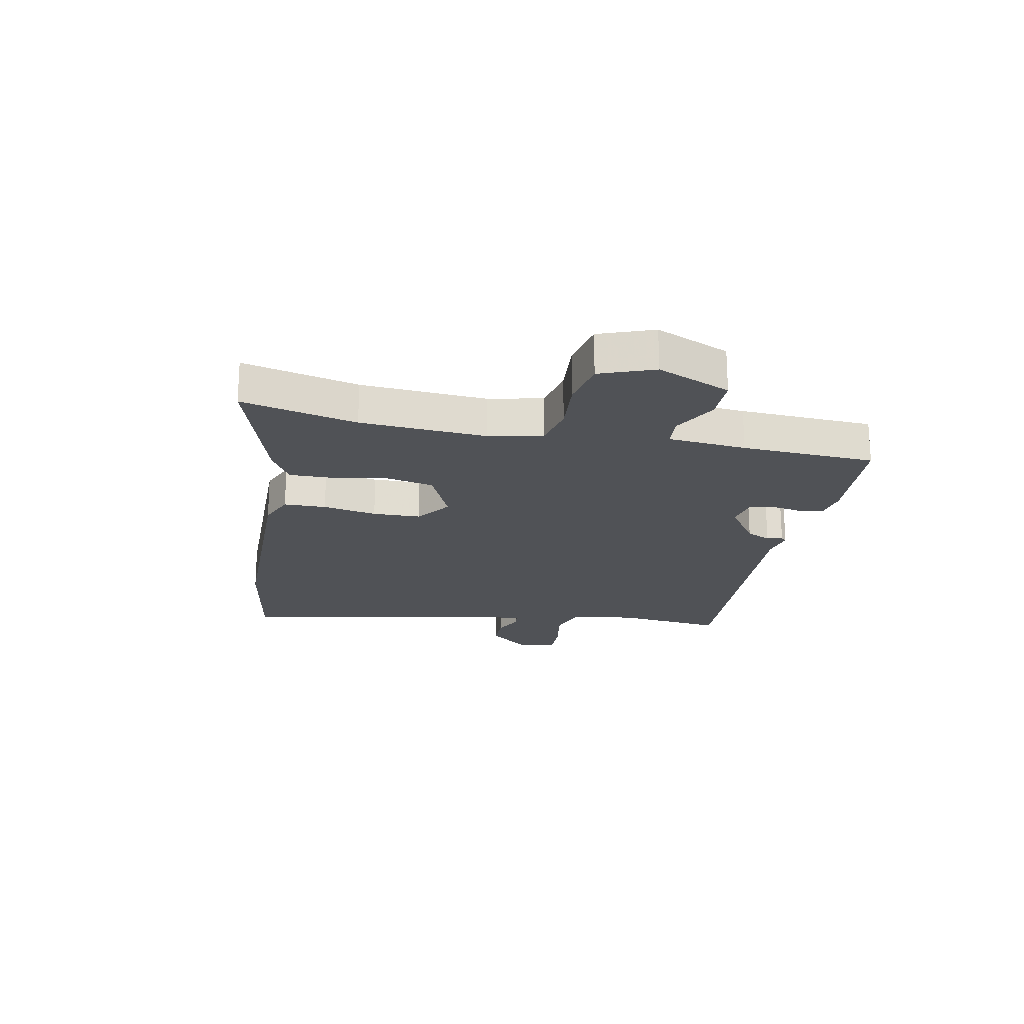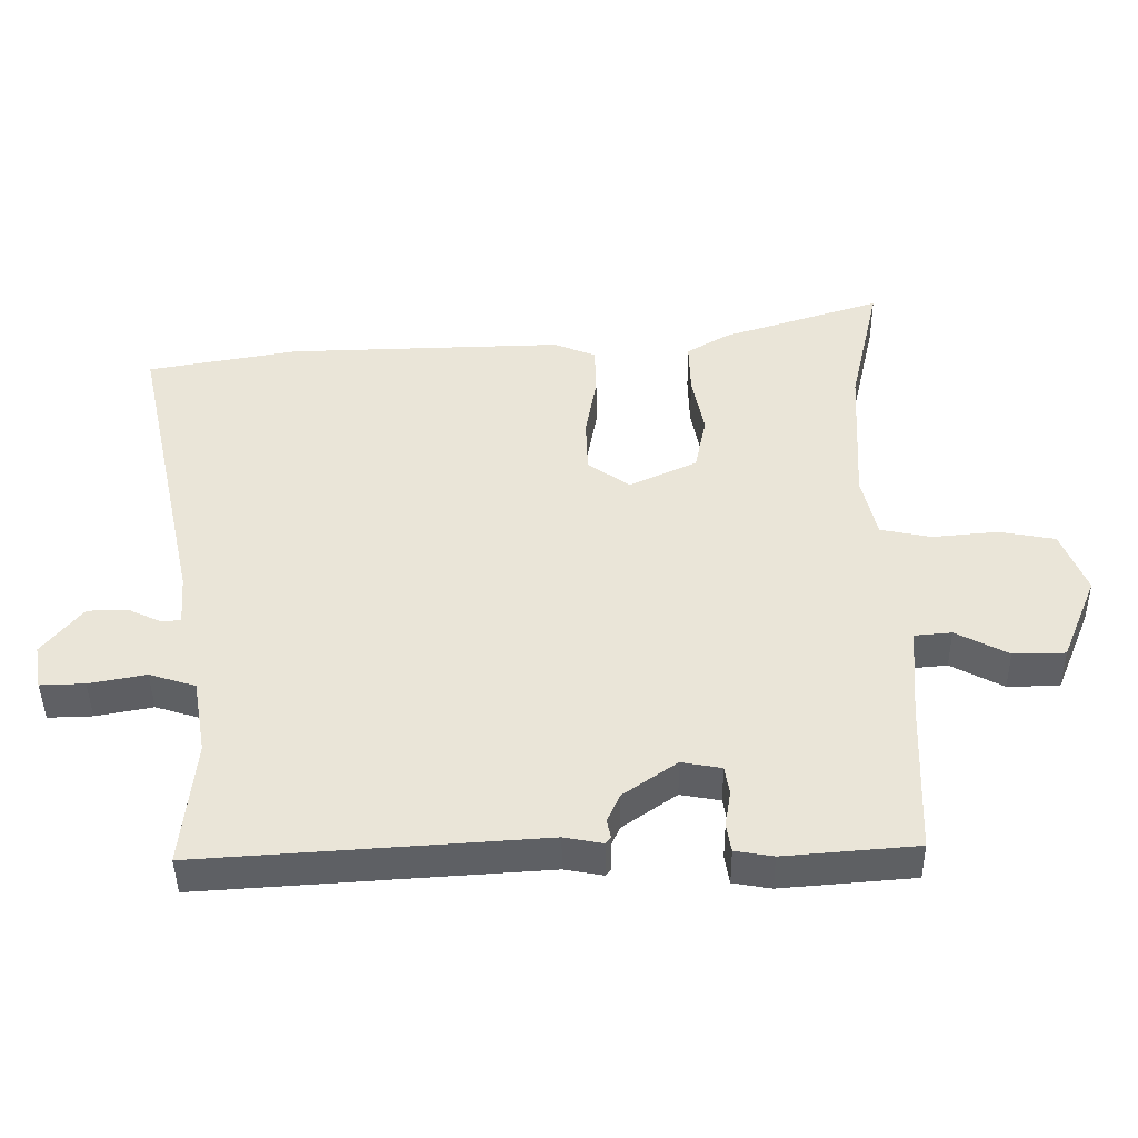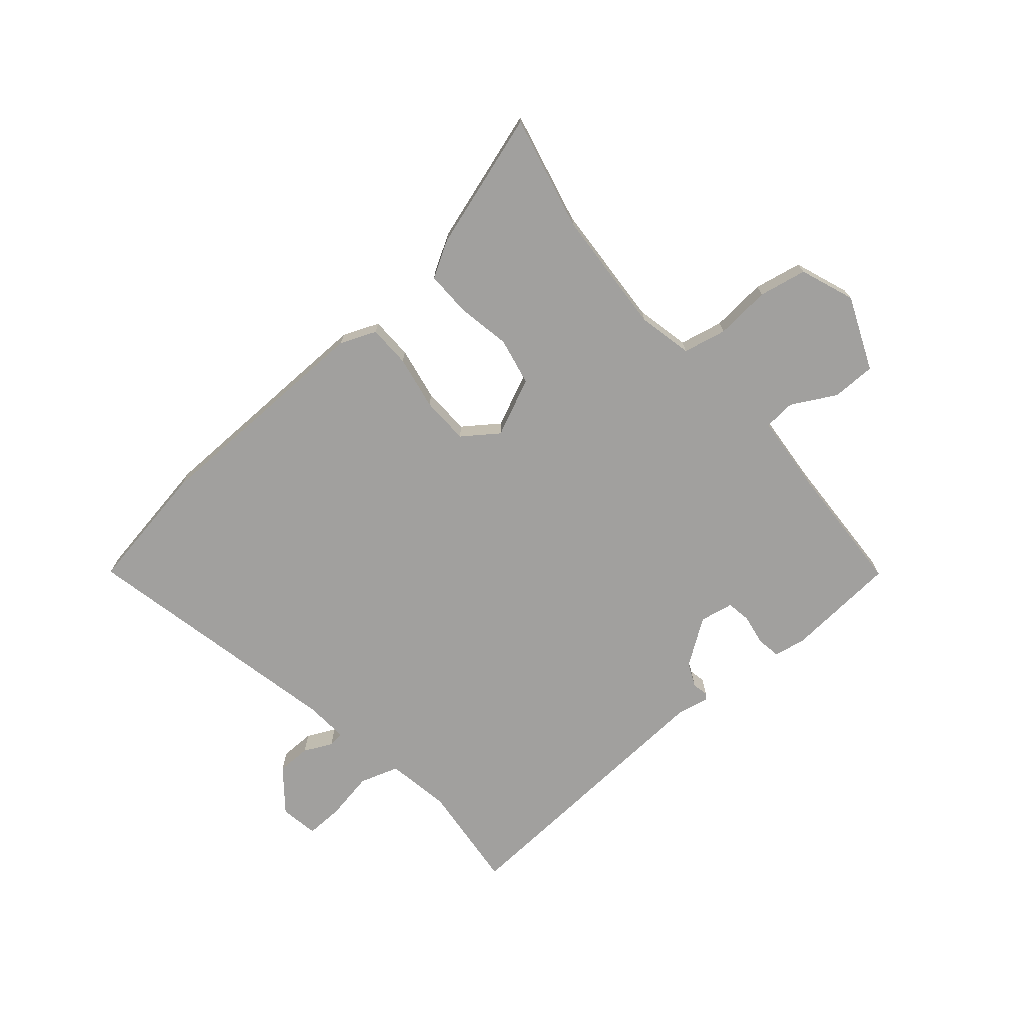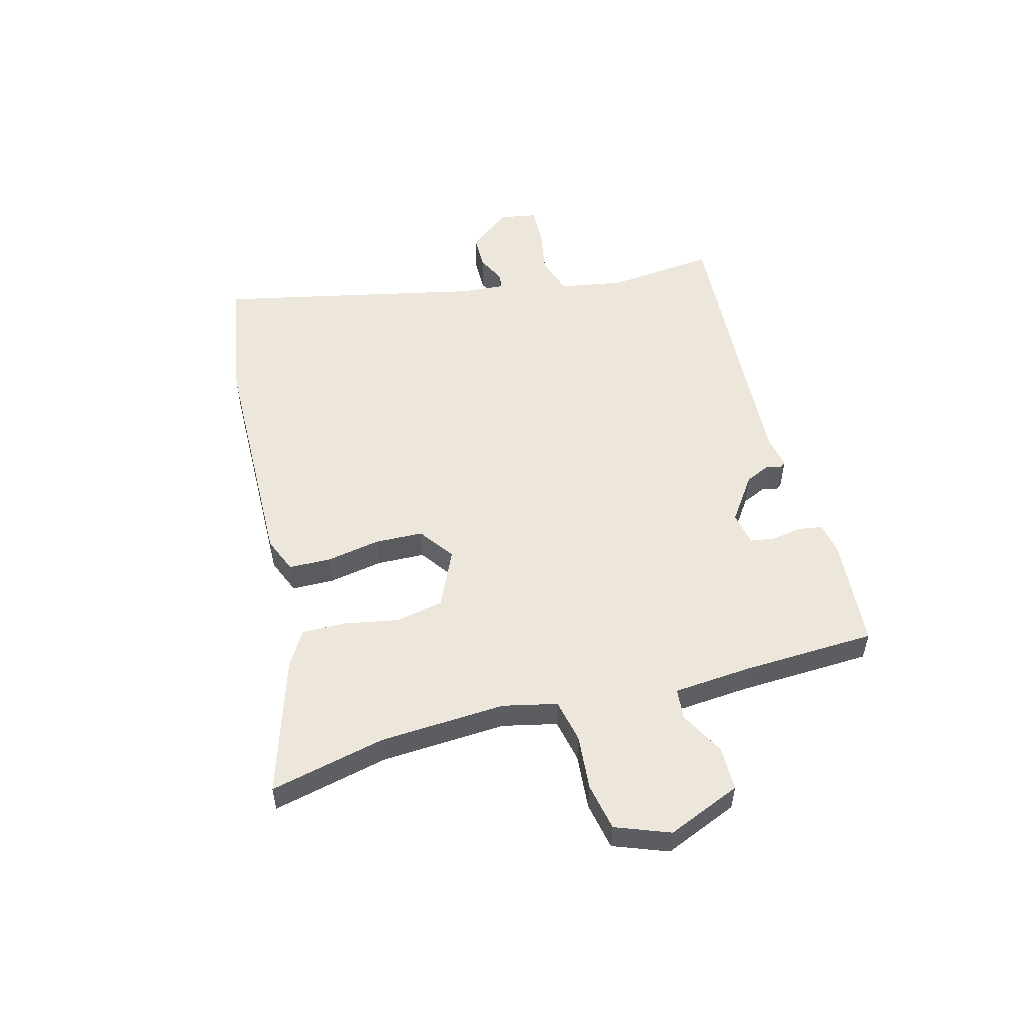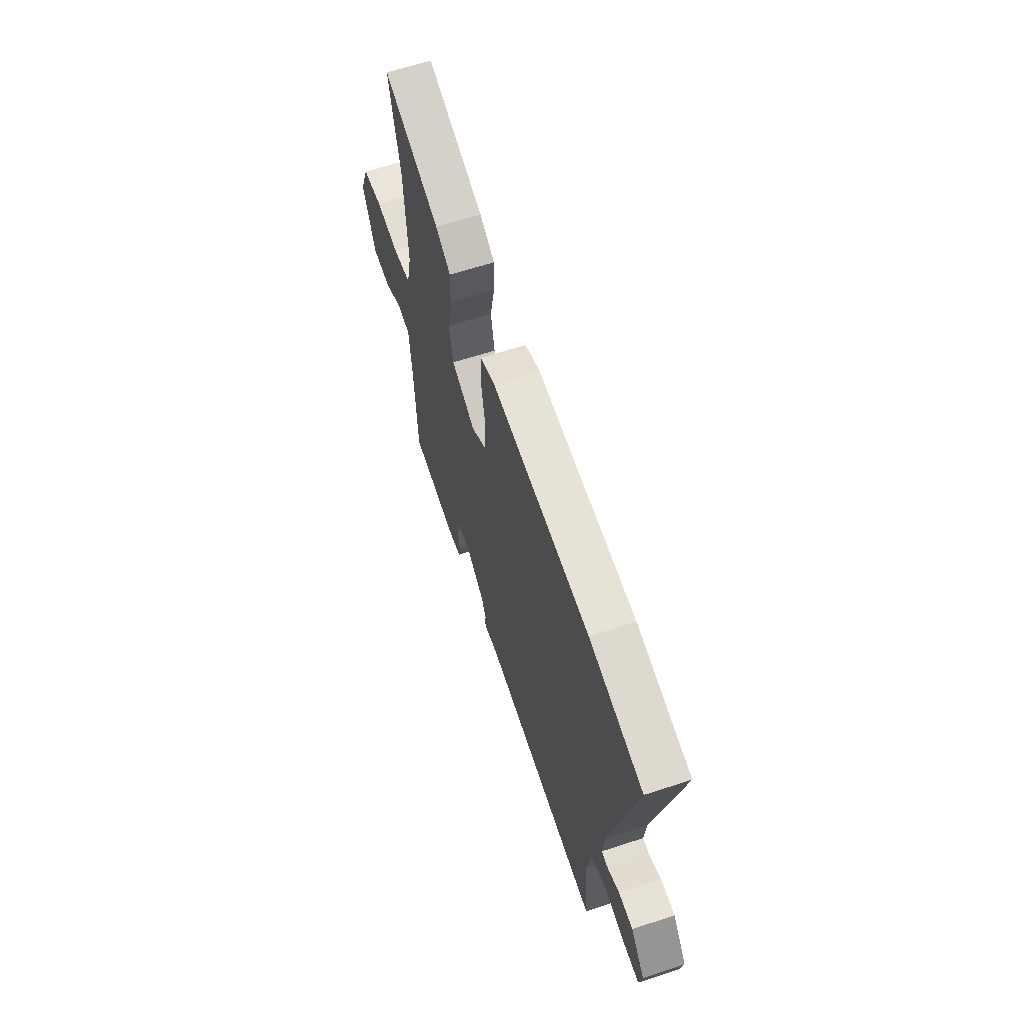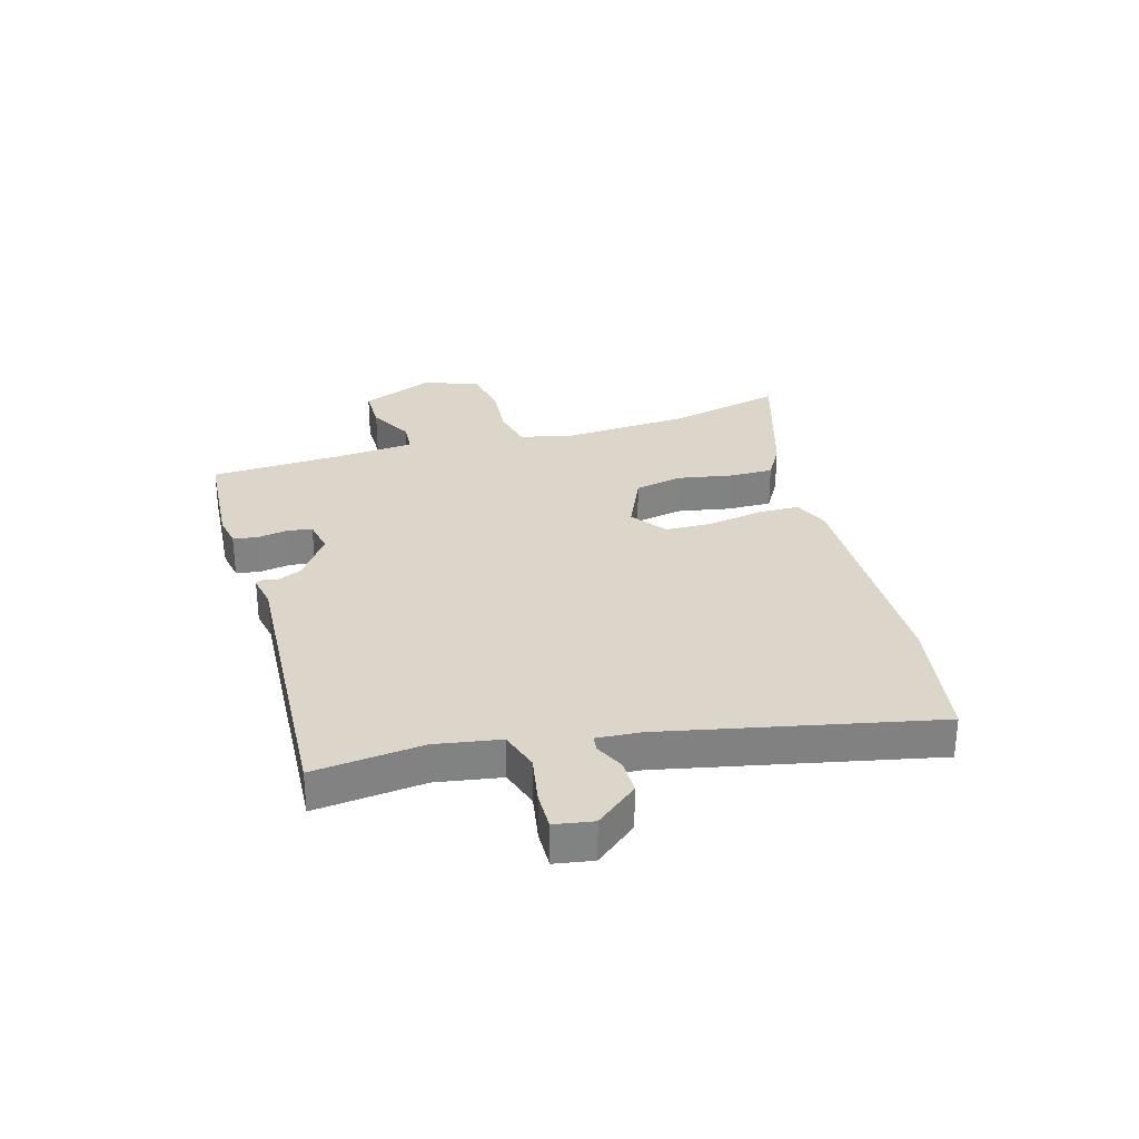
<metadata>
{"format":"obj","ext":"obj","renderer":"f3d","projection":"perspective","resolution":1024,"background":"white","views":[{"elev":-20.8,"azim":78.1,"up":"+Y"},{"elev":-44.2,"azim":0.8,"up":"+Z"},{"elev":-71.8,"azim":40.2,"up":"+Y"},{"elev":52.9,"azim":74.8,"up":"+Y"},{"elev":62.8,"azim":-108.4,"up":"+Z"},{"elev":29.8,"azim":-106.6,"up":"+Y"}]}
</metadata>
<code>
v 0.527 0.07 0.621
v 0.481 0.07 0.416
v 0.469 0.07 0.193
v 0.491 0.07 0.097
v 0.568 0.07 0.081
v 0.666 0.07 0.09
v 0.751 0.07 0.074
v 0.788 0.07 -0.022
v 0.734 0.07 -0.153
v 0.656 0.07 -0.154
v 0.577 0.07 -0.112
v 0.521 0.07 -0.117
v 0.51 0.07 -0.256
v 0.501 0.07 -0.493
v 0.302 0.07 -0.509
v 0.245 0.07 -0.499
v 0.238 0.07 -0.456
v 0.247 0.07 -0.401
v 0.24 0.07 -0.358
v 0.18 0.07 -0.347
v 0.099 0.07 -0.404
v 0.08 0.07 -0.447
v 0.086 0.07 -0.475
v 0.078 0.07 -0.485
v 0.02 0.07 -0.474
v -0.493 0.07 -0.507
v -0.474 0.07 -0.314
v -0.494 0.07 -0.2
v -0.564 0.07 -0.178
v -0.65 0.07 -0.194
v -0.717 0.07 -0.196
v -0.729 0.07 -0.128
v -0.669 0.07 -0.053
v -0.608 0.07 -0.052
v -0.557 0.07 -0.076
v -0.529 0.07 -0.073
v -0.535 0.07 0.004
v -0.639 0.07 0.476
v -0.411 0.07 0.516
v 0.007 0.07 0.526
v 0.071 0.07 0.5
v 0.073 0.07 0.425
v 0.056 0.07 0.329
v 0.059 0.07 0.244
v 0.122 0.07 0.199
v 0.224 0.07 0.246
v 0.241 0.07 0.331
v 0.223 0.07 0.426
v 0.221 0.07 0.506
v 0.285 0.07 0.544
v 0.527 0 0.621
v 0.481 0 0.416
v 0.469 0 0.193
v 0.491 0 0.097
v 0.568 0 0.081
v 0.666 0 0.09
v 0.751 0 0.074
v 0.788 0 -0.022
v 0.734 0 -0.153
v 0.656 0 -0.154
v 0.577 0 -0.112
v 0.521 0 -0.117
v 0.51 0 -0.256
v 0.501 0 -0.493
v 0.302 0 -0.509
v 0.245 0 -0.499
v 0.238 0 -0.456
v 0.247 0 -0.401
v 0.24 0 -0.358
v 0.18 0 -0.347
v 0.099 0 -0.404
v 0.08 0 -0.447
v 0.086 0 -0.475
v 0.078 0 -0.485
v 0.02 0 -0.474
v -0.493 0 -0.507
v -0.474 0 -0.314
v -0.494 0 -0.2
v -0.564 0 -0.178
v -0.65 0 -0.194
v -0.717 0 -0.196
v -0.729 0 -0.128
v -0.669 0 -0.053
v -0.608 0 -0.052
v -0.557 0 -0.076
v -0.529 0 -0.073
v -0.535 0 0.004
v -0.639 0 0.476
v -0.411 0 0.516
v 0.007 0 0.526
v 0.071 0 0.5
v 0.073 0 0.425
v 0.056 0 0.329
v 0.059 0 0.244
v 0.122 0 0.199
v 0.224 0 0.246
v 0.241 0 0.331
v 0.223 0 0.426
v 0.221 0 0.506
v 0.285 0 0.544
f 47 48 49 50
f 46 47 50 1
f 40 41 42 43
f 40 43 44
f 37 38 39 40
f 36 37 40 44
f 32 33 34 35
f 32 35 36
f 29 30 31 32
f 29 32 36
f 28 29 36 44
f 25 26 27
f 22 23 24 25
f 21 22 25 27
f 20 21 27 28
f 15 16 17 18
f 13 14 15 18
f 12 13 18 19
f 8 9 10 11
f 8 11 12
f 5 6 7 8
f 4 5 8 12
f 3 4 12 19
f 46 1 2
f 46 2 3 19
f 20 28 44 45
f 19 20 45 46
f 100 99 98 97
f 51 100 97 96
f 93 92 91 90
f 94 93 90
f 90 89 88 87
f 94 90 87 86
f 85 84 83 82
f 86 85 82
f 82 81 80 79
f 86 82 79
f 94 86 79 78
f 77 76 75
f 75 74 73 72
f 77 75 72 71
f 78 77 71 70
f 68 67 66 65
f 68 65 64 63
f 69 68 63 62
f 61 60 59 58
f 62 61 58
f 58 57 56 55
f 62 58 55 54
f 69 62 54 53
f 52 51 96
f 69 53 52 96
f 95 94 78 70
f 96 95 70 69
f 1 51 52 2
f 2 52 53 3
f 3 53 54 4
f 4 54 55 5
f 5 55 56 6
f 6 56 57 7
f 7 57 58 8
f 8 58 59 9
f 9 59 60 10
f 10 60 61 11
f 11 61 62 12
f 12 62 63 13
f 13 63 64 14
f 14 64 65 15
f 15 65 66 16
f 16 66 67 17
f 17 67 68 18
f 18 68 69 19
f 19 69 70 20
f 20 70 71 21
f 21 71 72 22
f 22 72 73 23
f 23 73 74 24
f 24 74 75 25
f 25 75 76 26
f 26 76 77 27
f 27 77 78 28
f 28 78 79 29
f 29 79 80 30
f 30 80 81 31
f 31 81 82 32
f 32 82 83 33
f 33 83 84 34
f 34 84 85 35
f 35 85 86 36
f 36 86 87 37
f 37 87 88 38
f 38 88 89 39
f 39 89 90 40
f 40 90 91 41
f 41 91 92 42
f 42 92 93 43
f 43 93 94 44
f 44 94 95 45
f 45 95 96 46
f 46 96 97 47
f 47 97 98 48
f 48 98 99 49
f 49 99 100 50
f 50 100 51 1

</code>
